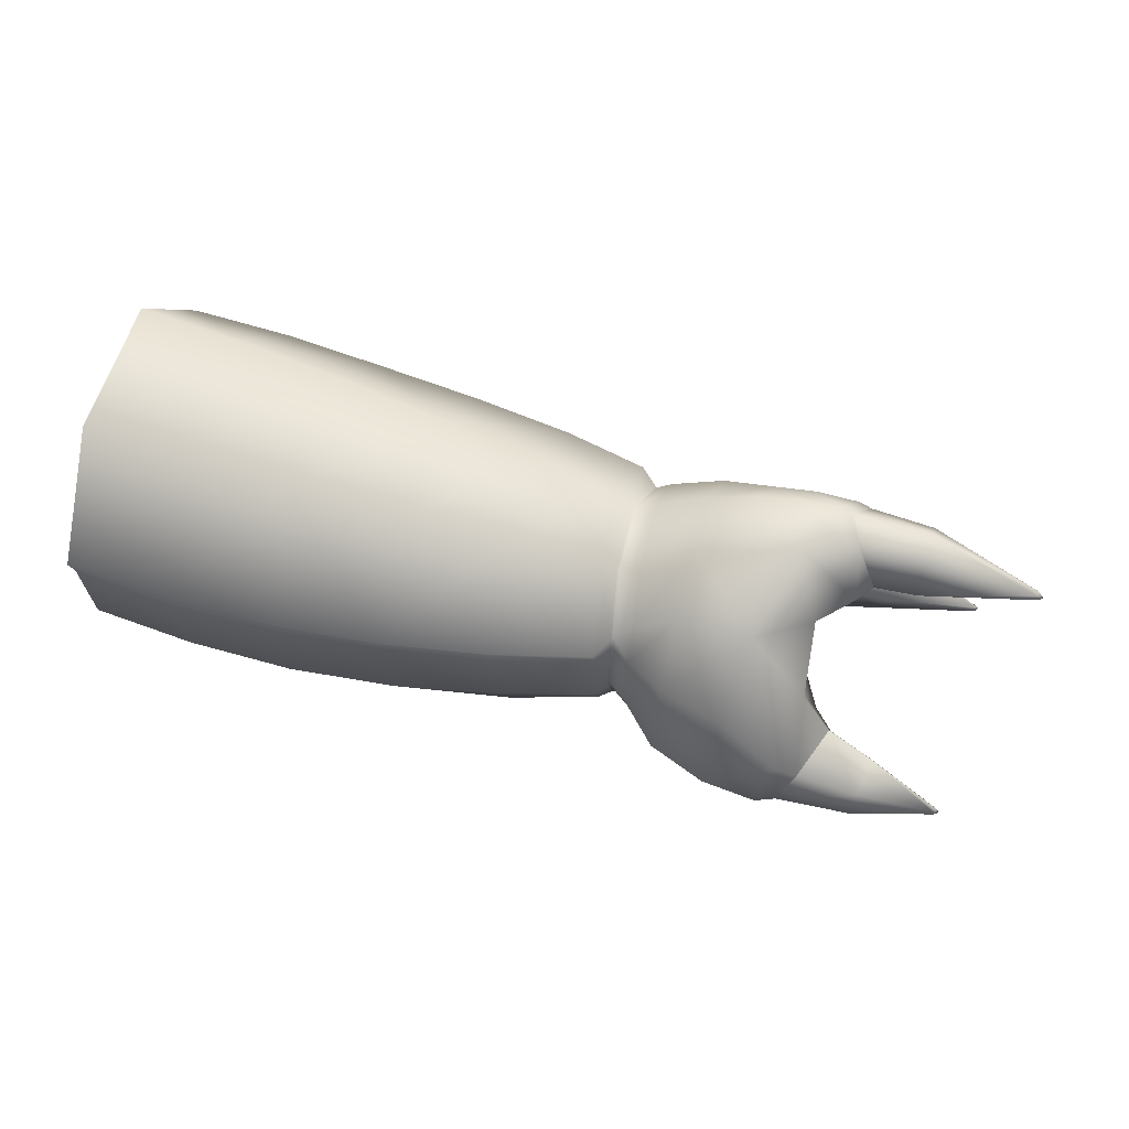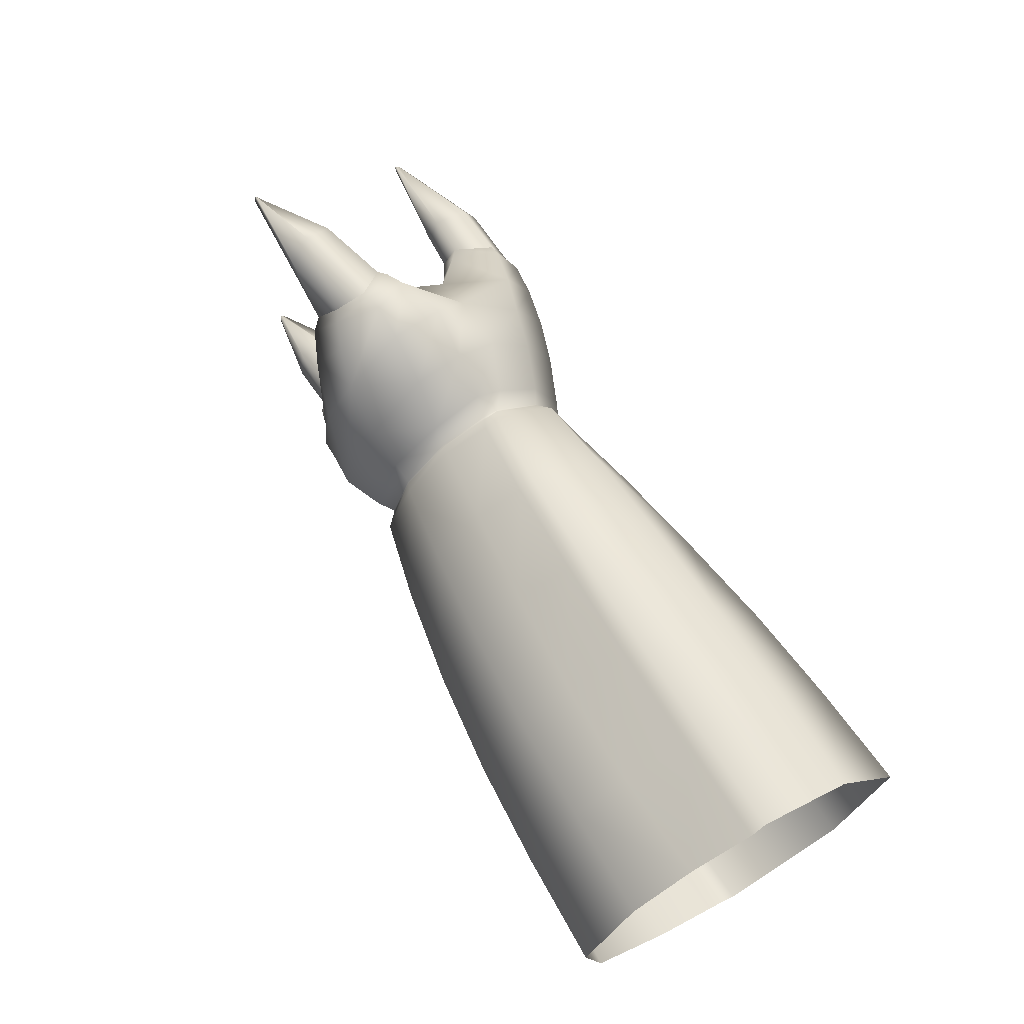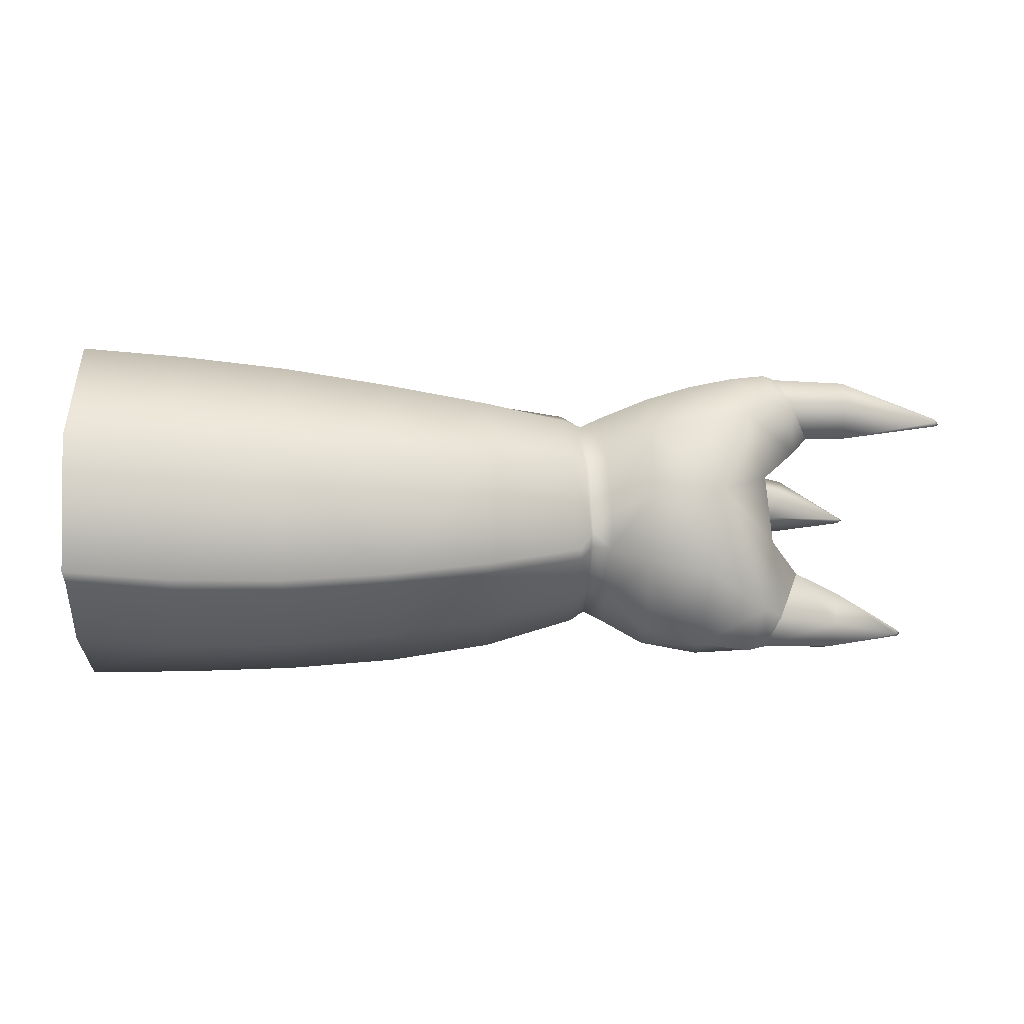
<metadata>
{"format":"obj","ext":"obj","renderer":"f3d","projection":"perspective","resolution":1024,"background":"white","views":[{"elev":44.7,"azim":-161.1,"up":"+Y"},{"elev":66.0,"azim":60.3,"up":"+Z"},{"elev":25.8,"azim":179.5,"up":"+Y"}]}
</metadata>
<code>
g pm0076_00_RHandSkin
v -0.8089 0.6192 0.1892
v -0.8066 0.6073 0.1892
v -0.8087 0.6083 0.189
v -0.8073 0.6178 0.1907
v -0.7989 0.6038 0.1928
v -0.8072 0.6512 0.1682
v -0.8091 0.6508 0.1669
v -0.8086 0.6709 0.1237
v -0.7985 0.6128 0.2003
v -0.7414 0.5987 0.2022
v -0.8062 0.6715 0.1236
v -0.8127 0.6589 0.07796
v -0.7964 0.6564 0.1768
v -0.8107 0.6596 0.07682
v -0.8151 0.6202 0.05707
v -0.7965 0.6758 0.1238
v -0.7411 0.6616 0.1879
v -0.7416 0.6083 0.2111
v -0.8142 0.6189 0.05506
v -0.8154 0.6095 0.05532
v -0.814 0.6086 0.05393
v -0.6727 0.6069 0.2182
v -0.6724 0.5973 0.2084
v -0.6004 0.5969 0.2136
v -0.8008 0.6658 0.07171
v -0.8066 0.6149 0.04087
v -0.8073 0.6052 0.04476
v -0.7424 0.6033 0.0274
v -0.7414 0.6746 0.06099
v -0.7426 0.613 0.02336
v -0.6739 0.6019 0.01587
v -0.6741 0.6114 0.01113
v -0.6022 0.6005 0.008614
v -0.7399 0.6878 0.128
v -0.6726 0.6812 0.05403
v -0.6024 0.6108 0.003869
v -0.5292 0.6009 0.007838
v -0.6707 0.6998 0.1328
v -0.6005 0.6869 0.05118
v -0.5294 0.6126 0.002292
v -0.4562 0.6054 0.01263
v -0.4564 0.6172 0.005587
v -0.5276 0.6925 0.05227
v -0.4548 0.6949 0.05637
v -0.5984 0.7105 0.1378
v -0.5258 0.7176 0.1436
v -0.4535 0.7223 0.149
v -0.4549 0.6733 0.2142
v -0.6002 0.6688 0.2044
v -0.5274 0.6721 0.2109
v -0.4552 0.6114 0.2295
v -0.5279 0.6086 0.2277
v -0.4551 0.6021 0.2203
v -0.5276 0.599 0.2173
v -0.6007 0.607 0.2239
v -0.6722 0.6658 0.1968
v -0.4558 0.5535 0.02731
v -0.4562 0.6054 0.01263
v -0.5292 0.6009 0.007838
v -0.5287 0.551 0.02227
v -0.4538 0.4989 0.07345
v -0.6018 0.5523 0.02083
v -0.6022 0.6005 0.008614
v -0.527 0.5025 0.06844
v -0.4526 0.4832 0.1424
v -0.5256 0.4846 0.1374
v -0.5983 0.4886 0.132
v -0.6 0.5064 0.06613
v -0.6705 0.4965 0.1265
v -0.6735 0.5555 0.02628
v -0.6739 0.6019 0.01587
v -0.6722 0.5131 0.06535
v -0.7398 0.5079 0.1226
v -0.7412 0.5237 0.06822
v -0.7953 0.5204 0.1202
v -0.7422 0.5627 0.03632
v -0.7424 0.6033 0.0274
v -0.8012 0.5402 0.0745
v -0.8042 0.5285 0.1187
v -0.8053 0.5717 0.04806
v -0.8073 0.6052 0.04476
v -0.8085 0.5438 0.07836
v -0.806 0.5296 0.1185
v -0.8106 0.5445 0.07892
v -0.8118 0.5743 0.05742
v -0.814 0.6086 0.05393
v -0.8132 0.5748 0.05888
v -0.8154 0.6095 0.05532
v -0.455 0.5581 0.2164
v -0.5276 0.599 0.2173
v -0.4551 0.6021 0.2203
v -0.5274 0.5537 0.2106
v -0.6004 0.5969 0.2136
v -0.527 0.5177 0.1927
v -0.4546 0.5171 0.1972
v -0.4526 0.4832 0.1424
v -0.5256 0.4846 0.1374
v -0.5997 0.5189 0.1857
v -0.5983 0.4886 0.132
v -0.6002 0.5542 0.2061
v -0.6724 0.5973 0.2084
v -0.6717 0.5242 0.1771
v -0.6705 0.4965 0.1265
v -0.6723 0.5587 0.2007
v -0.7414 0.5987 0.2022
v -0.7407 0.5316 0.1683
v -0.7398 0.5079 0.1226
v -0.7412 0.5657 0.1938
v -0.7989 0.6038 0.1928
v -0.7969 0.5397 0.1593
v -0.7953 0.5204 0.1202
v -0.7984 0.5721 0.1858
v -0.8066 0.6073 0.1892
v -0.8057 0.5737 0.1806
v -0.8087 0.6083 0.189
v -0.8077 0.5741 0.1798
v -0.8044 0.5428 0.1543
v -0.8042 0.5285 0.1187
v -0.8063 0.5434 0.1537
v -0.806 0.5296 0.1185
v -0.9573 0.5669 0.0715
v -0.9582 0.5885 0.05291
v -0.9402 0.6137 0.05292
v -0.9438 0.5697 0.08556
v -0.9539 0.6616 0.1542
v -0.9163 0.689 0.1556
v -0.9295 0.6407 0.1692
v -0.9452 0.6957 0.1475
v -0.9642 0.6691 0.1465
v -0.9533 0.6954 0.1444
v -0.9375 0.7089 0.1253
v -0.9453 0.7058 0.1252
v -0.9139 0.7065 0.1254
v -0.9553 0.6959 0.1054
v -0.9477 0.6971 0.1018
v -0.9227 0.6933 0.09579
v -0.9576 0.6629 0.09561
v -0.9665 0.6697 0.1034
v -0.9367 0.6489 0.08374
v -0.8157 0.5393 0.1687
v -0.8063 0.5434 0.1537
v -0.806 0.5296 0.1185
v -0.8159 0.5223 0.1195
v -0.8435 0.5109 0.1186
v -0.8405 0.5354 0.18
v -0.8695 0.5347 0.2041
v -0.8724 0.5152 0.1732
v -0.8791 0.5121 0.128
v -0.9056 0.525 0.1891
v -0.8922 0.54 0.2183
v -0.8783 0.5136 0.1529
v -0.8927 0.5273 0.1319
v -0.8945 0.5246 0.1626
v -0.9246 0.5272 0.08098
v -0.936 0.5386 0.04309
v -0.9463 0.5423 0.07498
v -0.9221 0.5343 0.04089
v -0.9228 0.5485 0.01605
v -0.9349 0.5482 0.02202
v -0.9334 0.5784 0.01984
v -0.9457 0.5693 0.02674
v -0.9402 0.6137 0.05292
v -0.9582 0.5885 0.05291
v -0.9295 0.6407 0.1692
v -0.9314 0.6373 0.1282
v -0.9582 0.6554 0.1269
v -0.9539 0.6616 0.1542
v -0.968 0.6611 0.1271
v -0.9642 0.6691 0.1465
v -0.9237 0.5334 0.201
v -0.9436 0.5617 0.2025
v -0.9291 0.54 0.2072
v -0.9399 0.5627 0.1966
v -0.9056 0.525 0.1891
v -0.9273 0.5661 0.1867
v -0.8695 0.5347 0.2041
v -0.8922 0.54 0.2183
v -0.8951 0.573 0.2427
v -0.8743 0.575 0.2332
v -0.9094 0.5996 0.234
v -0.8432 0.5755 0.2156
v -0.8405 0.5354 0.18
v -0.8809 0.6122 0.2263
v -0.8918 0.6368 0.2006
v -0.926 0.606 0.1973
v -0.9295 0.6407 0.1692
v -0.9163 0.689 0.1556
v -0.8174 0.5739 0.1905
v -0.8157 0.5393 0.1687
v -0.8063 0.5434 0.1537
v -0.8077 0.5741 0.1798
v -0.8486 0.6109 0.2129
v -0.8197 0.6089 0.2011
v -0.8087 0.6083 0.189
v -0.8869 0.6797 0.1613
v -0.9139 0.7065 0.1254
v -0.8535 0.6404 0.1973
v -0.8198 0.6273 0.1925
v -0.8089 0.6192 0.1892
v -0.82 0.6568 0.1671
v -0.8091 0.6508 0.1669
v -0.8086 0.6709 0.1237
v -0.8537 0.6697 0.1672
v -0.8212 0.6767 0.1249
v -0.855 0.6906 0.1267
v -0.8249 0.6653 0.08134
v -0.8127 0.6589 0.07796
v -0.8279 0.634 0.05637
v -0.8151 0.6202 0.05707
v -0.885 0.7 0.1265
v -0.8939 0.689 0.09153
v -0.9227 0.6933 0.09579
v -0.9041 0.6541 0.0527
v -0.9367 0.6489 0.08374
v -0.9402 0.6137 0.05292
v -0.9334 0.5784 0.01984
v -0.8566 0.6817 0.08809
v -0.8279 0.6115 0.04683
v -0.8154 0.6095 0.05532
v -0.856 0.6518 0.05302
v -0.8257 0.5745 0.04824
v -0.8132 0.5748 0.05888
v -0.8547 0.6114 0.03054
v -0.8953 0.6062 0.02074
v -0.888 0.5528 0.01686
v -0.9228 0.5485 0.01605
v -0.9221 0.5343 0.04089
v -0.851 0.5618 0.02702
v -0.8231 0.5424 0.06988
v -0.8106 0.5445 0.07892
v -0.8506 0.5362 0.04831
v -0.8159 0.5223 0.1195
v -0.806 0.5296 0.1185
v -0.8435 0.5109 0.1186
v -0.8876 0.5177 0.07774
v -0.8791 0.5121 0.128
v -0.8884 0.5322 0.0409
v -0.9246 0.5272 0.08098
v -0.9088 0.5255 0.1045
v -0.8882 0.5139 0.1006
v -0.8927 0.5273 0.1319
v -0.9582 0.6554 0.1269
v -0.9314 0.6373 0.1282
v -0.9367 0.6489 0.08374
v -0.9576 0.6629 0.09561
v -0.968 0.6611 0.1271
v -0.9665 0.6697 0.1034
v -0.9436 0.5617 0.2025
v -0.9452 0.5912 0.207
v -0.9478 0.5846 0.2111
v -0.9399 0.5627 0.1966
v -0.9273 0.5661 0.1867
v -0.926 0.606 0.1973
v -0.993 0.6621 0.1273
v -0.968 0.6611 0.1271
v -0.9665 0.6697 0.1034
v -0.9933 0.6685 0.1064
v -1.063 0.6694 0.1277
v -0.9553 0.6959 0.1054
v -1.063 0.6699 0.1246
v -1.066 0.67 0.1274
v -1.062 0.6727 0.1254
v -0.9937 0.6939 0.1097
v -0.9935 0.7026 0.126
v -0.9453 0.7058 0.1252
v -0.9533 0.6954 0.1444
v -1.063 0.674 0.1275
v -0.9935 0.6934 0.142
v -0.9642 0.6691 0.1465
v -1.063 0.6725 0.1296
v -0.9937 0.6695 0.1443
v -0.968 0.6611 0.1271
v -0.993 0.6621 0.1273
v -1.063 0.6706 0.1298
v -1.063 0.6694 0.1277
v -1.021 0.5392 0.234
v -1.022 0.5412 0.2338
v -1.024 0.5406 0.2363
v -0.965 0.5562 0.2089
v -0.9577 0.5399 0.2154
v -0.9436 0.5617 0.2025
v -0.9291 0.54 0.2072
v -1.022 0.5397 0.2357
v -1.024 0.5406 0.2363
v -0.9601 0.5388 0.2366
v -0.9146 0.5497 0.2317
v -1.023 0.5411 0.2379
v -0.9675 0.555 0.248
v -0.911 0.5696 0.2425
v -1.022 0.5421 0.2363
v -1.022 0.5421 0.2346
v -0.9731 0.5736 0.2381
v -0.9269 0.5886 0.2325
v -0.9707 0.5741 0.2168
v -0.9478 0.5846 0.2111
v -0.9436 0.5617 0.2025
v -0.965 0.5562 0.2089
v -1.022 0.5412 0.2338
v -1.024 0.5406 0.2363
v -0.9463 0.5423 0.07498
v -0.9864 0.5588 0.06375
v -0.9573 0.5669 0.0715
v -0.9819 0.5381 0.06679
v -0.936 0.5386 0.04309
v -1.032 0.5431 0.05132
v -0.9801 0.5342 0.04513
v -0.9349 0.5482 0.02202
v -1.032 0.5414 0.05119
v -1.034 0.5427 0.04915
v -1.032 0.5409 0.04917
v -0.9801 0.5439 0.0288
v -1.032 0.5417 0.04733
v -0.9846 0.5612 0.03084
v -0.9457 0.5693 0.02674
v -0.9582 0.5885 0.05291
v -1.032 0.5431 0.04731
v -0.9875 0.5738 0.05065
v -0.9573 0.5669 0.0715
v -0.9864 0.5588 0.06375
v -1.032 0.5453 0.04907
v -1.032 0.5431 0.05132
v -0.9463 0.5423 0.07498
v -0.9573 0.5669 0.0715
v -0.9438 0.5697 0.08556
v -0.9246 0.5272 0.08098
v -0.8922 0.54 0.2183
v -0.9056 0.525 0.1891
v -0.9237 0.5334 0.201
v -0.9069 0.5457 0.2286
v -0.9291 0.54 0.2072
v -0.8951 0.573 0.2427
v -0.9146 0.5497 0.2317
v -0.9054 0.5708 0.2442
v -0.911 0.5696 0.2425
v -0.9094 0.5996 0.234
v -0.9269 0.5886 0.2325
v -0.9216 0.5933 0.2334
v -0.926 0.606 0.1973
v -0.9478 0.5846 0.2111
v -0.9452 0.5912 0.207
v -0.926 0.606 0.1973
v -0.9211 0.608 0.1687
v -0.9295 0.6407 0.1692
v -0.9273 0.5661 0.1867
v -0.9314 0.6373 0.1282
v -0.9106 0.5713 0.1671
v -0.9056 0.525 0.1891
v -0.8945 0.5246 0.1626
v -0.8927 0.5273 0.1319
v -0.9218 0.6133 0.1289
v -0.9367 0.6489 0.08374
v -0.9086 0.575 0.1307
v -0.9231 0.5737 0.1017
v -0.9088 0.5255 0.1045
v -0.9246 0.5272 0.08098
v -0.9438 0.5697 0.08556
v -0.9272 0.6179 0.0896
v -0.9402 0.6137 0.05292
g pm0076_00_RHandSkin_0
f 3 2 1
f 2 4 1
f 2 5 4
f 1 4 6
f 7 1 6
f 7 6 8
f 5 9 4
f 5 10 9
f 6 11 8
f 8 11 12
f 6 4 13
f 4 9 13
f 6 13 11
f 11 14 12
f 12 14 15
f 13 16 11
f 11 16 14
f 13 9 17
f 13 17 16
f 10 18 9
f 9 18 17
f 14 19 15
f 15 19 20
f 19 21 20
f 22 18 10
f 23 22 10
f 23 24 22
f 14 25 19
f 16 25 14
f 19 26 21
f 25 26 19
f 26 27 21
f 28 27 26
f 25 16 29
f 25 29 26
f 30 28 26
f 29 30 26
f 31 28 30
f 32 31 30
f 32 30 29
f 31 32 33
f 16 34 29
f 17 34 16
f 29 34 35
f 35 32 29
f 32 36 33
f 33 36 37
f 38 34 17
f 34 38 35
f 35 39 32
f 39 36 32
f 35 38 39
f 36 40 37
f 40 36 39
f 37 40 41
f 40 42 41
f 40 43 42
f 43 40 39
f 43 44 42
f 39 45 43
f 38 45 39
f 43 46 44
f 45 46 43
f 46 47 44
f 48 47 46
f 49 45 38
f 46 45 49
f 50 48 46
f 50 46 49
f 51 48 50
f 52 51 50
f 53 51 52
f 54 53 52
f 54 52 24
f 55 52 50
f 52 55 24
f 49 55 50
f 24 55 22
f 22 55 49
f 56 49 38
f 56 22 49
f 56 38 17
f 18 22 56
f 17 18 56
f 59 58 57
f 60 59 57
f 60 57 61
f 60 62 59
f 62 63 59
f 64 60 61
f 60 64 62
f 64 61 65
f 66 64 65
f 66 67 64
f 67 68 64
f 64 68 62
f 67 69 68
f 62 70 63
f 62 68 70
f 70 71 63
f 69 72 68
f 68 72 70
f 69 73 72
f 73 74 72
f 72 74 70
f 73 75 74
f 70 76 71
f 74 76 70
f 76 77 71
f 75 78 74
f 74 78 76
f 78 75 79
f 76 80 77
f 78 80 76
f 80 81 77
f 82 78 79
f 80 78 82
f 82 79 83
f 84 82 83
f 81 80 85
f 85 80 82
f 85 82 84
f 86 81 85
f 87 85 84
f 86 85 87
f 88 86 87
f 91 90 89
f 90 92 89
f 90 93 92
f 89 92 94
f 95 89 94
f 95 94 96
f 94 97 96
f 94 98 97
f 94 92 98
f 98 99 97
f 93 100 92
f 92 100 98
f 93 101 100
f 98 102 99
f 98 100 102
f 102 103 99
f 101 104 100
f 100 104 102
f 101 105 104
f 102 106 103
f 102 104 106
f 106 107 103
f 105 108 104
f 104 108 106
f 105 109 108
f 106 110 107
f 106 108 110
f 110 111 107
f 109 112 108
f 108 112 110
f 112 109 113
f 114 112 113
f 110 112 114
f 114 113 115
f 116 114 115
f 111 110 117
f 117 110 114
f 117 114 116
f 118 111 117
f 119 117 116
f 118 117 119
f 120 118 119
f 123 122 121
f 124 123 121
f 127 126 125
f 126 128 125
f 125 128 129
f 128 130 129
f 131 128 126
f 130 128 131
f 132 130 131
f 133 131 126
f 134 132 131
f 135 131 133
f 135 134 131
f 136 135 133
f 134 135 137
f 137 135 136
f 138 134 137
f 139 137 136
f 142 141 140
f 143 142 140
f 144 143 140
f 145 144 140
f 145 146 144
f 146 147 144
f 144 147 148
f 149 147 146
f 150 149 146
f 147 151 148
f 147 149 151
f 148 151 152
f 149 153 151
f 151 153 152
f 156 155 154
f 155 157 154
f 158 157 155
f 159 158 155
f 158 159 160
f 159 161 160
f 160 161 162
f 161 163 162
f 166 165 164
f 167 166 164
f 168 166 167
f 169 168 167
f 172 171 170
f 171 173 170
f 170 173 174
f 173 175 174
f 178 177 176
f 179 178 176
f 178 179 180
f 179 176 181
f 176 182 181
f 179 183 180
f 183 179 181
f 180 183 184
f 185 180 184
f 184 186 185
f 187 186 184
f 181 182 188
f 182 189 188
f 189 190 188
f 190 191 188
f 192 183 181
f 192 181 188
f 184 183 192
f 188 191 193
f 193 192 188
f 191 194 193
f 195 187 184
f 196 187 195
f 197 184 192
f 197 192 193
f 195 184 197
f 193 194 198
f 198 197 193
f 194 199 198
f 198 199 200
f 197 198 200
f 199 201 200
f 200 201 202
f 203 197 200
f 203 195 197
f 204 200 202
f 203 200 204
f 195 203 205
f 205 203 204
f 204 202 206
f 205 204 206
f 202 207 206
f 206 207 208
f 207 209 208
f 210 195 205
f 210 196 195
f 196 210 211
f 211 210 205
f 212 196 211
f 212 211 213
f 214 212 213
f 213 215 214
f 216 215 213
f 217 205 206
f 217 211 205
f 217 206 208
f 213 211 217
f 208 209 218
f 209 219 218
f 220 217 208
f 220 213 217
f 220 208 218
f 218 219 221
f 219 222 221
f 223 220 218
f 213 220 223
f 223 218 221
f 224 216 213
f 224 213 223
f 224 225 216
f 225 226 216
f 226 225 227
f 224 223 228
f 228 223 221
f 225 224 228
f 221 222 229
f 222 230 229
f 231 228 221
f 228 231 225
f 229 231 221
f 229 230 232
f 230 233 232
f 232 234 229
f 234 231 229
f 234 235 231
f 235 234 236
f 231 237 225
f 235 237 231
f 225 237 227
f 227 237 235
f 238 227 235
f 239 238 235
f 240 235 236
f 240 239 235
f 236 241 240
f 241 239 240
f 244 243 242
f 245 244 242
f 245 242 246
f 247 245 246
f 250 249 248
f 249 251 248
f 252 251 249
f 253 252 249
f 256 255 254
f 257 256 254
f 254 258 257
f 259 256 257
f 258 260 257
f 260 258 261
f 257 260 262
f 260 261 262
f 263 259 257
f 263 257 262
f 263 264 259
f 263 262 264
f 264 265 259
f 266 265 264
f 262 267 264
f 262 261 267
f 268 266 264
f 264 267 268
f 269 266 268
f 270 267 261
f 267 270 268
f 271 269 268
f 268 270 271
f 272 269 271
f 273 272 271
f 274 270 261
f 270 274 271
f 271 274 273
f 261 275 274
f 274 275 273
f 278 277 276
f 276 277 279
f 280 276 279
f 280 279 281
f 282 280 281
f 283 276 280
f 283 284 276
f 285 280 282
f 285 283 280
f 286 285 282
f 287 284 283
f 287 283 285
f 288 285 286
f 288 287 285
f 289 288 286
f 287 290 284
f 290 287 288
f 290 291 284
f 292 288 289
f 292 290 288
f 291 290 292
f 293 292 289
f 294 292 293
f 294 291 292
f 295 294 293
f 295 296 294
f 296 297 294
f 294 297 291
f 297 298 291
f 291 298 299
f 302 301 300
f 301 303 300
f 300 303 304
f 301 305 303
f 303 306 304
f 304 306 307
f 305 308 303
f 303 308 306
f 308 305 309
f 308 310 306
f 308 309 310
f 306 311 307
f 306 310 311
f 310 309 312
f 310 312 311
f 307 311 313
f 314 307 313
f 314 313 315
f 311 312 316
f 312 309 316
f 313 311 316
f 313 317 315
f 313 316 317
f 315 317 318
f 317 319 318
f 316 309 320
f 316 320 317
f 317 320 319
f 321 320 309
f 320 321 319
f 324 323 322
f 325 324 322
f 328 327 326
f 329 328 326
f 330 328 329
f 329 326 331
f 332 330 329
f 333 329 331
f 332 329 333
f 334 332 333
f 331 335 333
f 334 333 336
f 335 337 333
f 333 337 336
f 335 338 337
f 336 337 339
f 338 340 337
f 337 340 339
f 343 342 341
f 341 342 344
f 342 343 345
f 342 346 344
f 344 346 347
f 346 348 347
f 348 346 349
f 350 342 345
f 350 345 351
f 346 342 352
f 346 352 349
f 342 350 352
f 349 352 353
f 352 350 353
f 354 349 353
f 355 354 353
f 356 355 353
f 357 350 351
f 350 357 353
f 356 353 357
f 358 357 351
f 358 356 357

</code>
